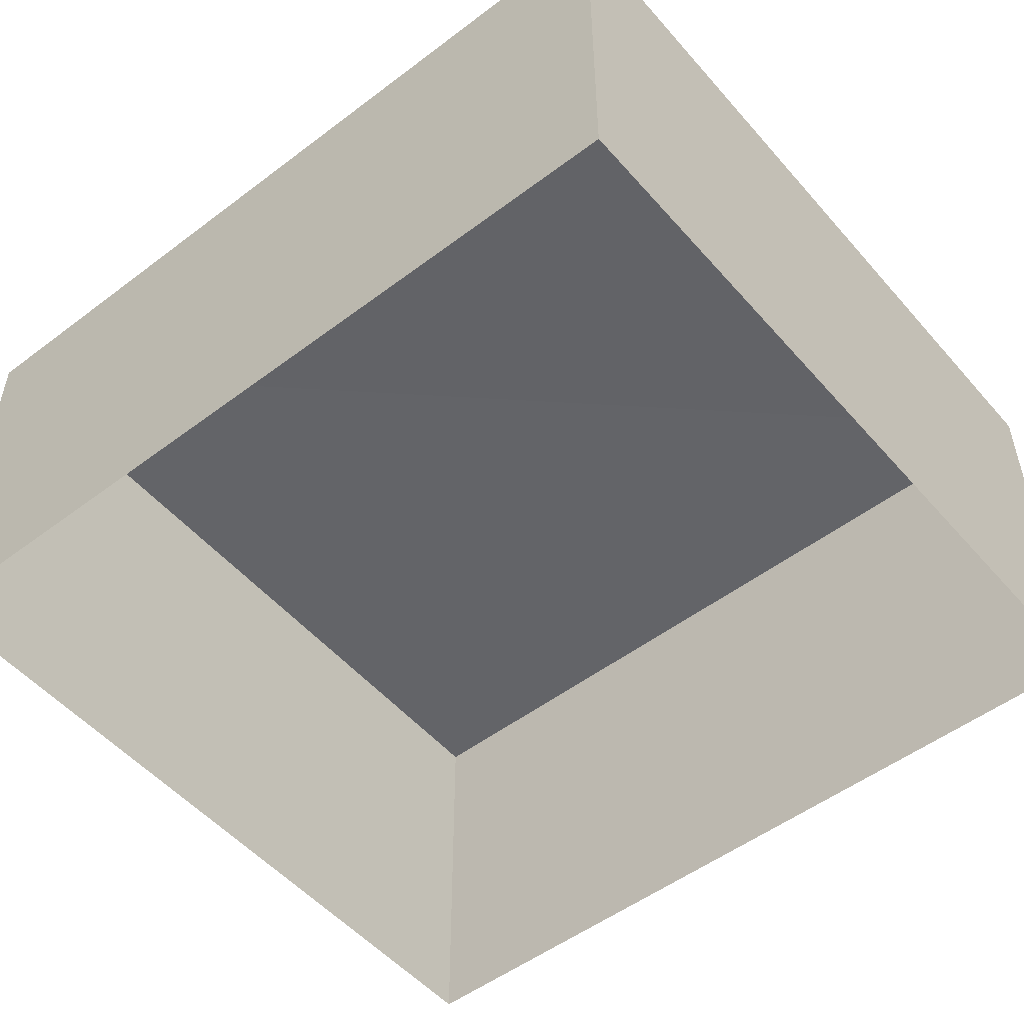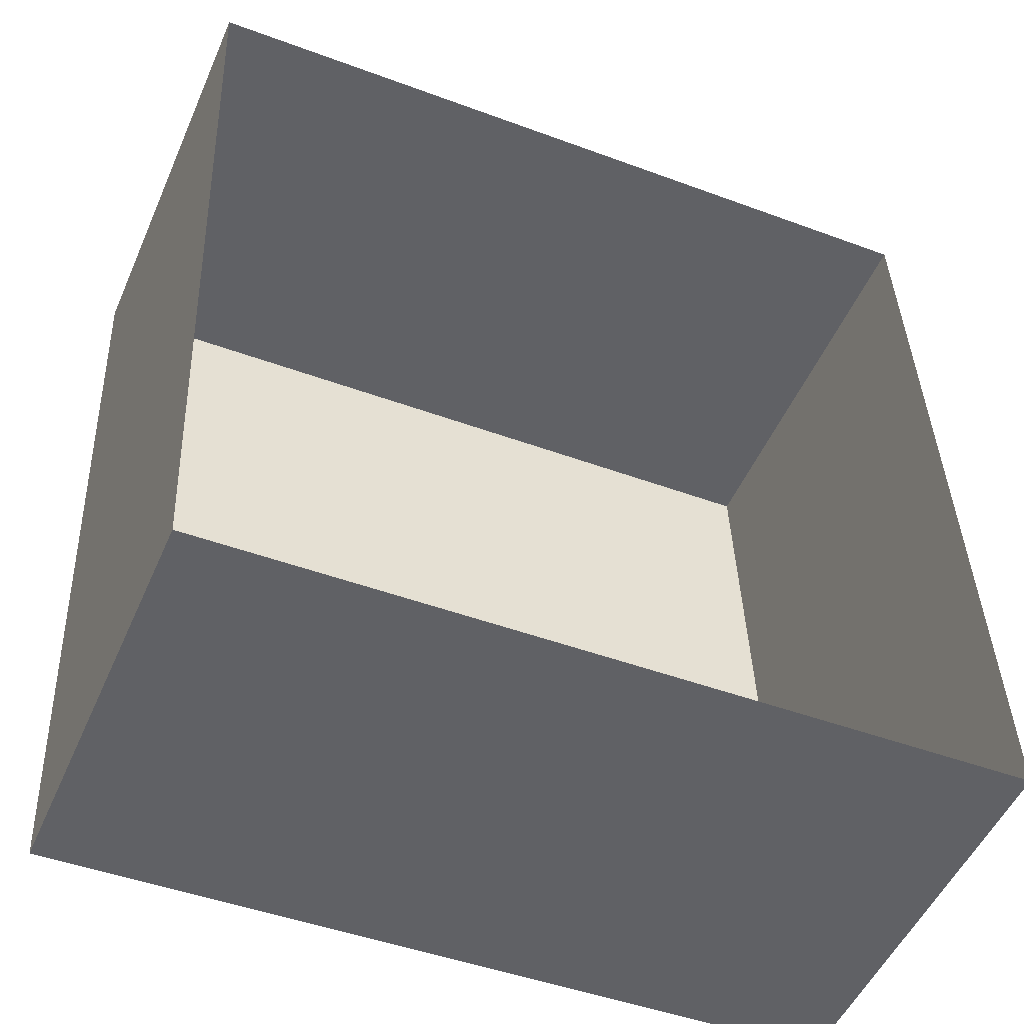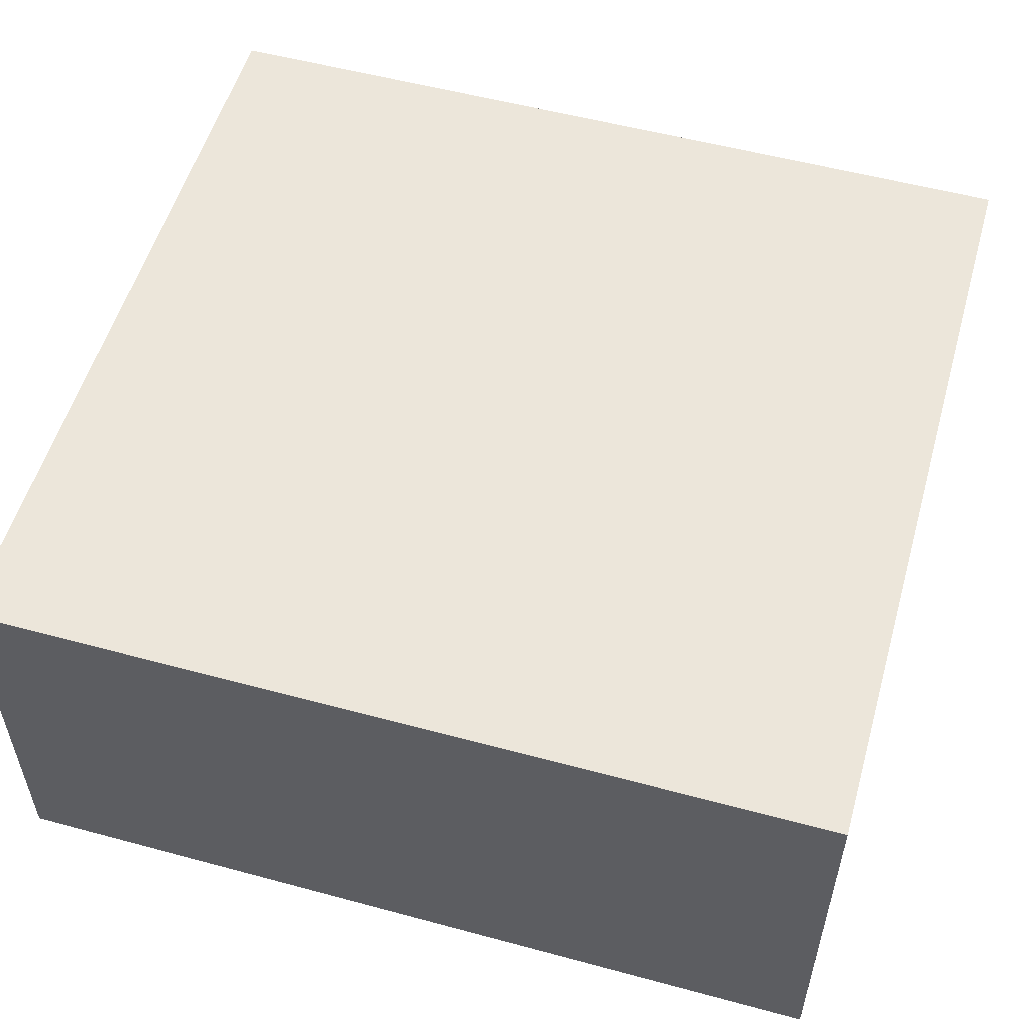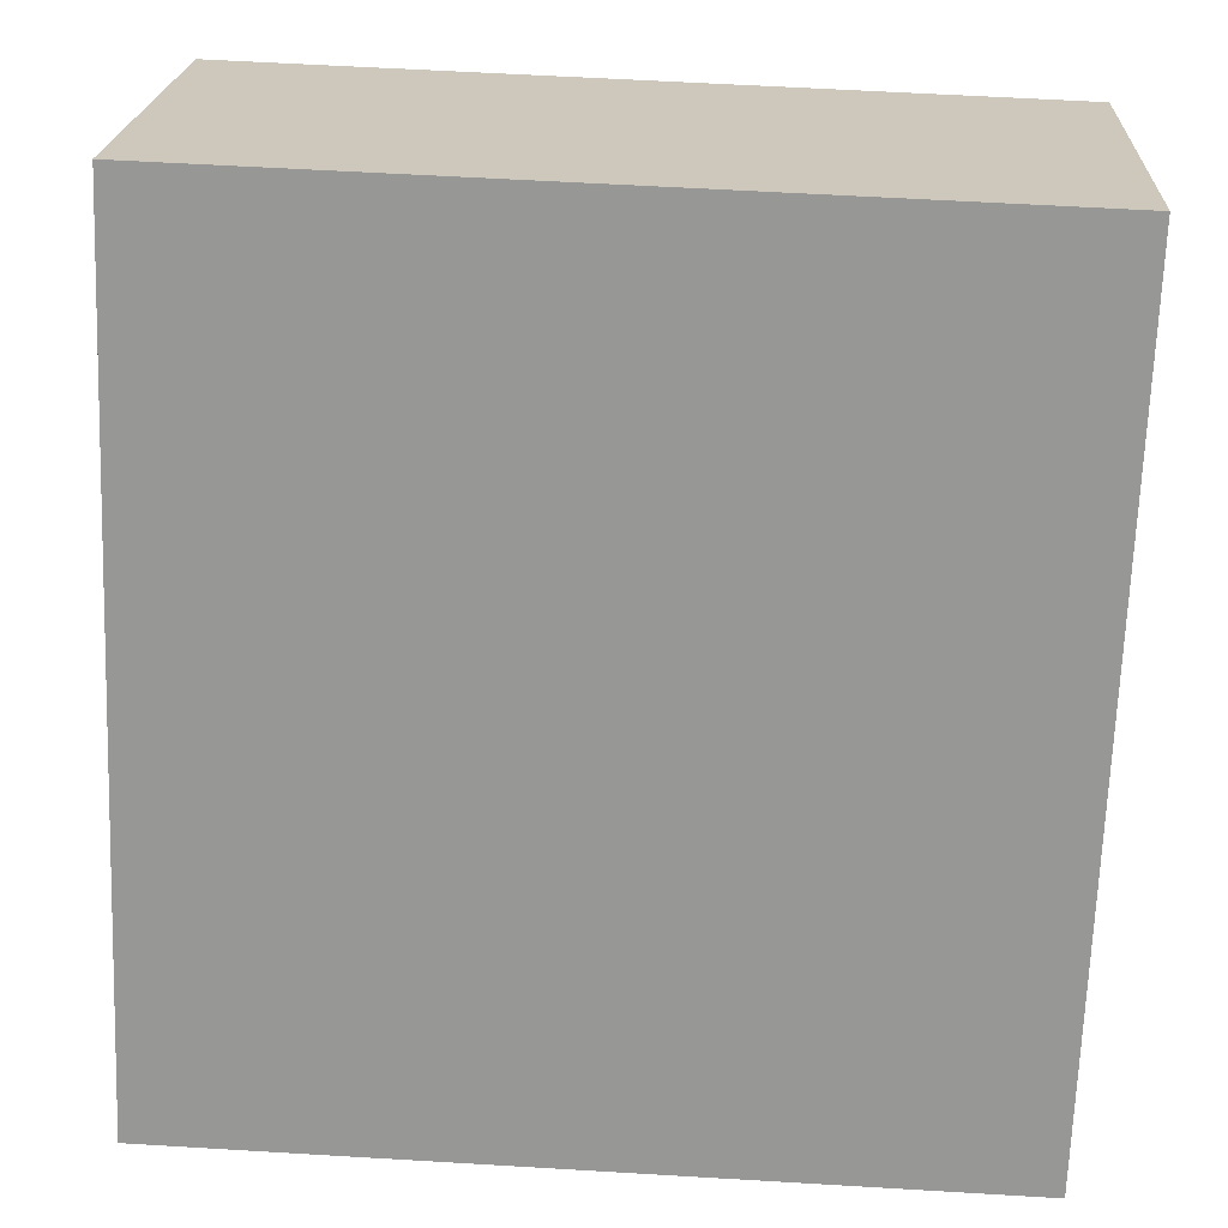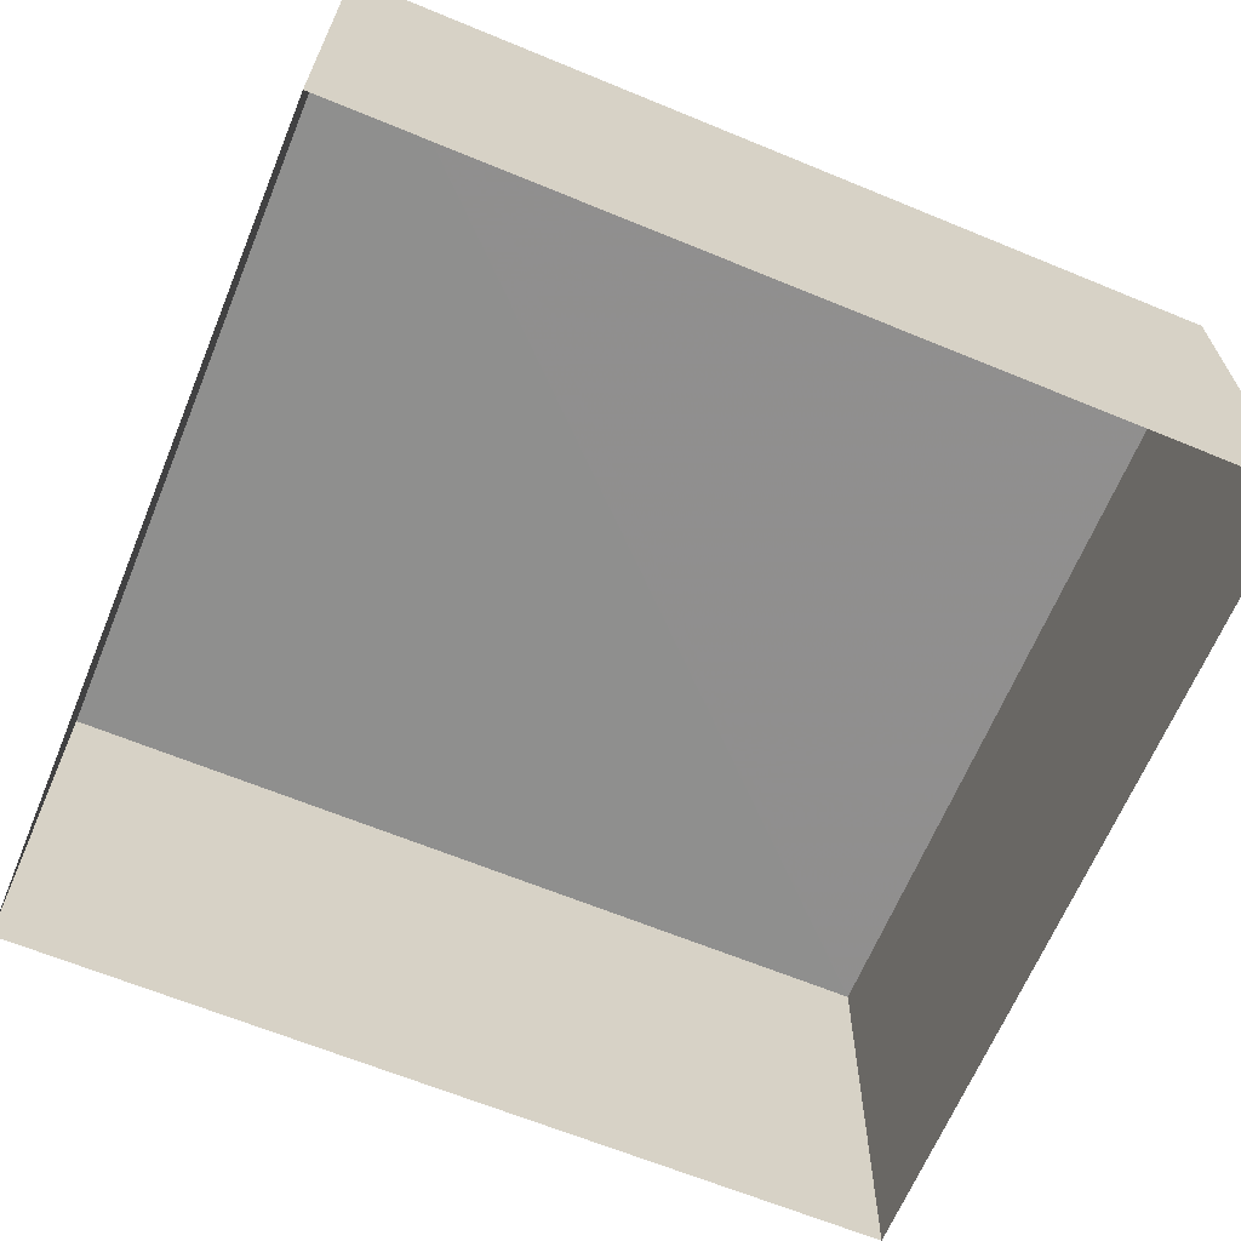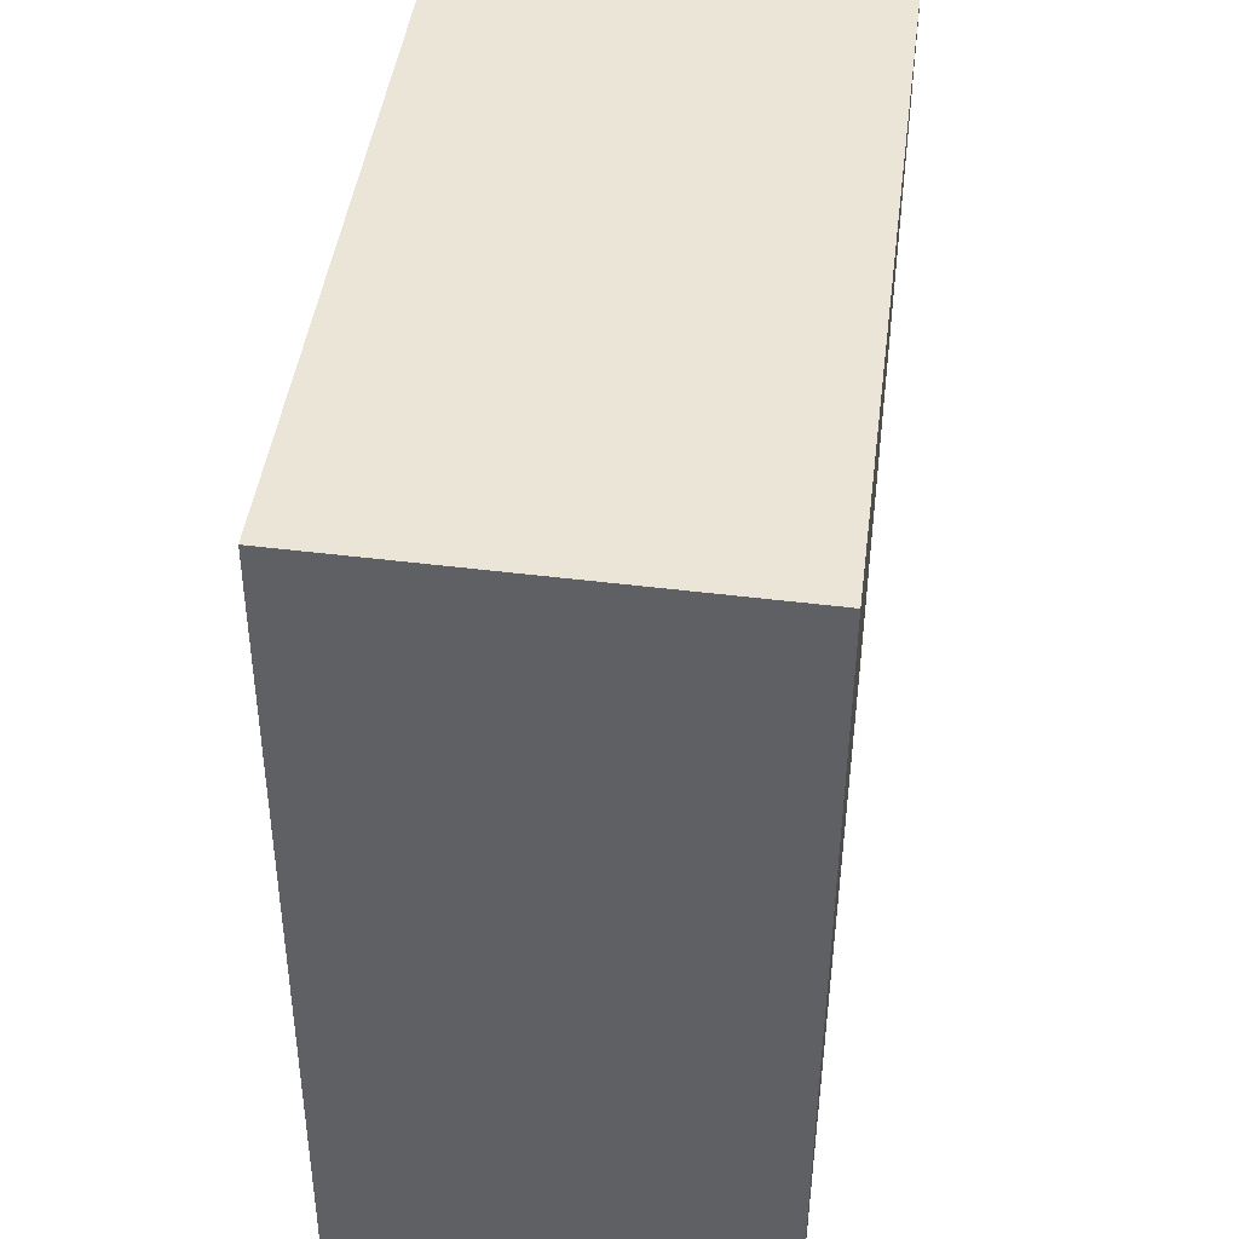
<metadata>
{"format":"obj","ext":"obj","renderer":"f3d","projection":"perspective","resolution":1024,"background":"white","views":[{"elev":-51.1,"azim":-52.8,"up":"+Z"},{"elev":-51.3,"azim":156.9,"up":"+Y"},{"elev":54.4,"azim":-76.2,"up":"+Z"},{"elev":21.6,"azim":2.8,"up":"+Y"},{"elev":-65.3,"azim":65.5,"up":"+Z"},{"elev":46.4,"azim":-82.8,"up":"+Y"}]}
</metadata>
<code>
v -2.25e+05 -1.274e+05 14.86
v -2.25e+05 -1.274e+05 14.86
v -2.25e+05 -1.274e+05 14.86
v -2.25e+05 -1.274e+05 14.86
v -2.25e+05 -1.274e+05 16.41
v -2.25e+05 -1.274e+05 16.41
v -2.25e+05 -1.274e+05 16.41
v -2.25e+05 -1.274e+05 16.41
f 1 2 3
f 1 4 2
f 5 6 7
f 5 8 6
f 6 4 1
f 6 8 4
f 6 1 3
f 7 6 3
f 5 3 2
f 5 7 3
f 5 2 4
f 8 5 4

</code>
